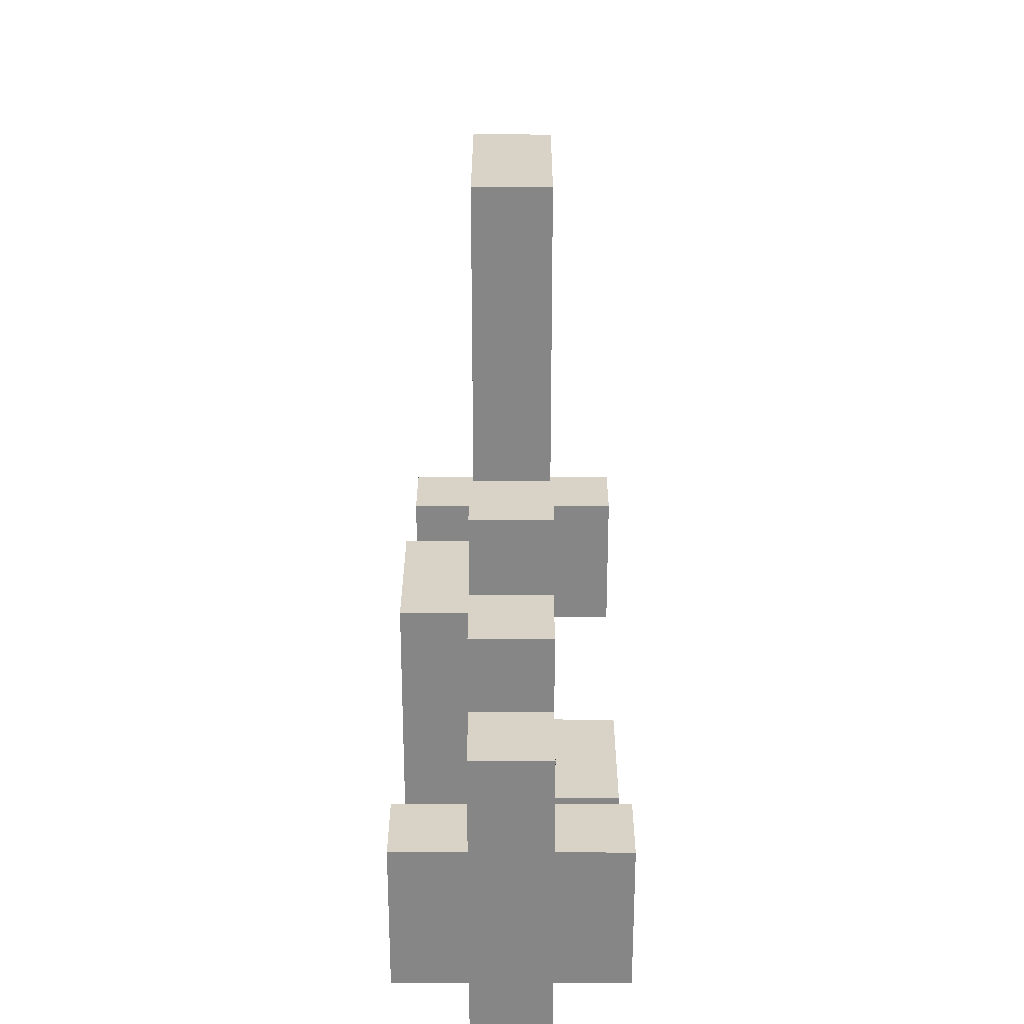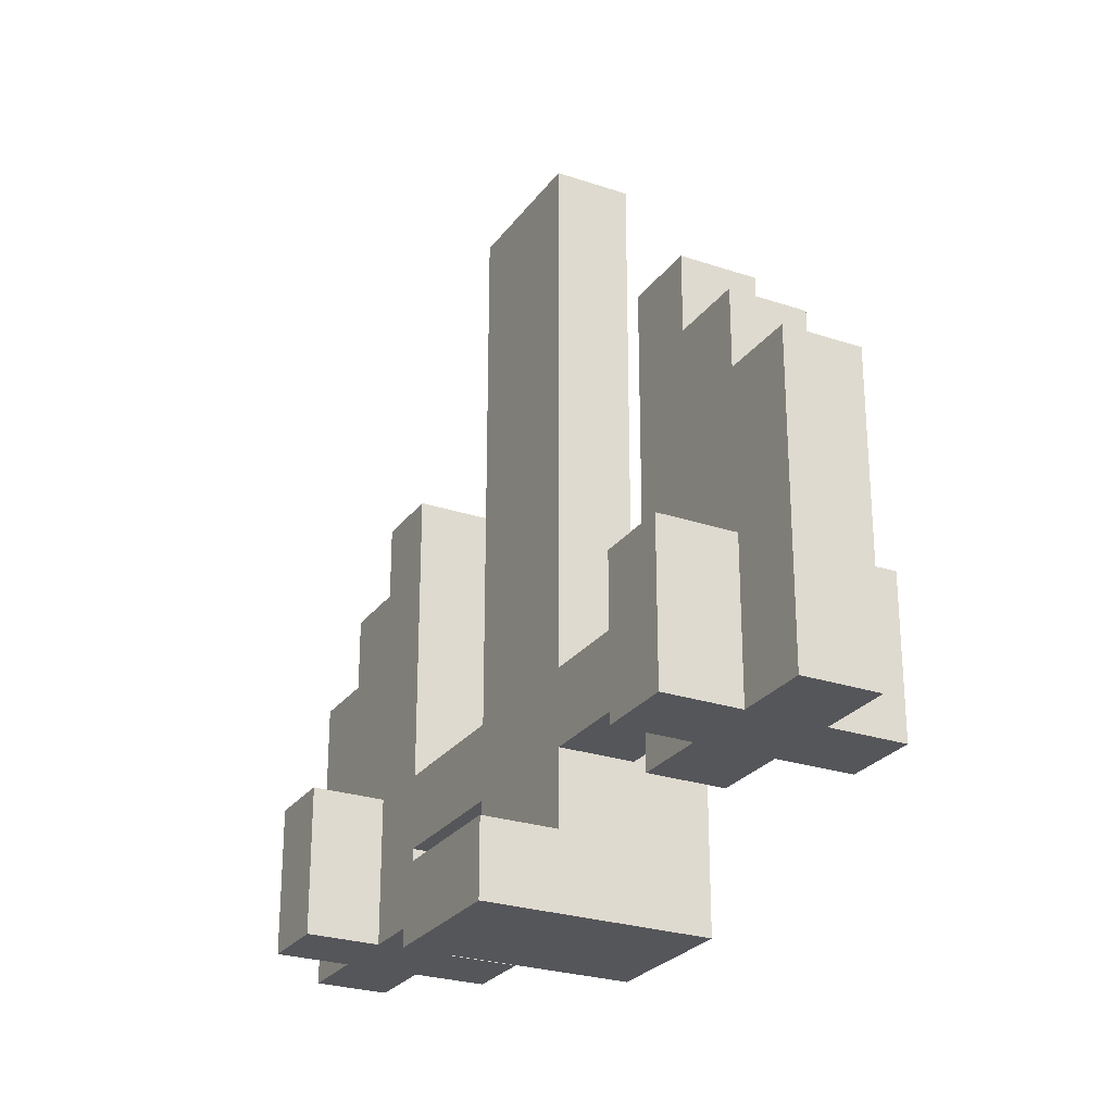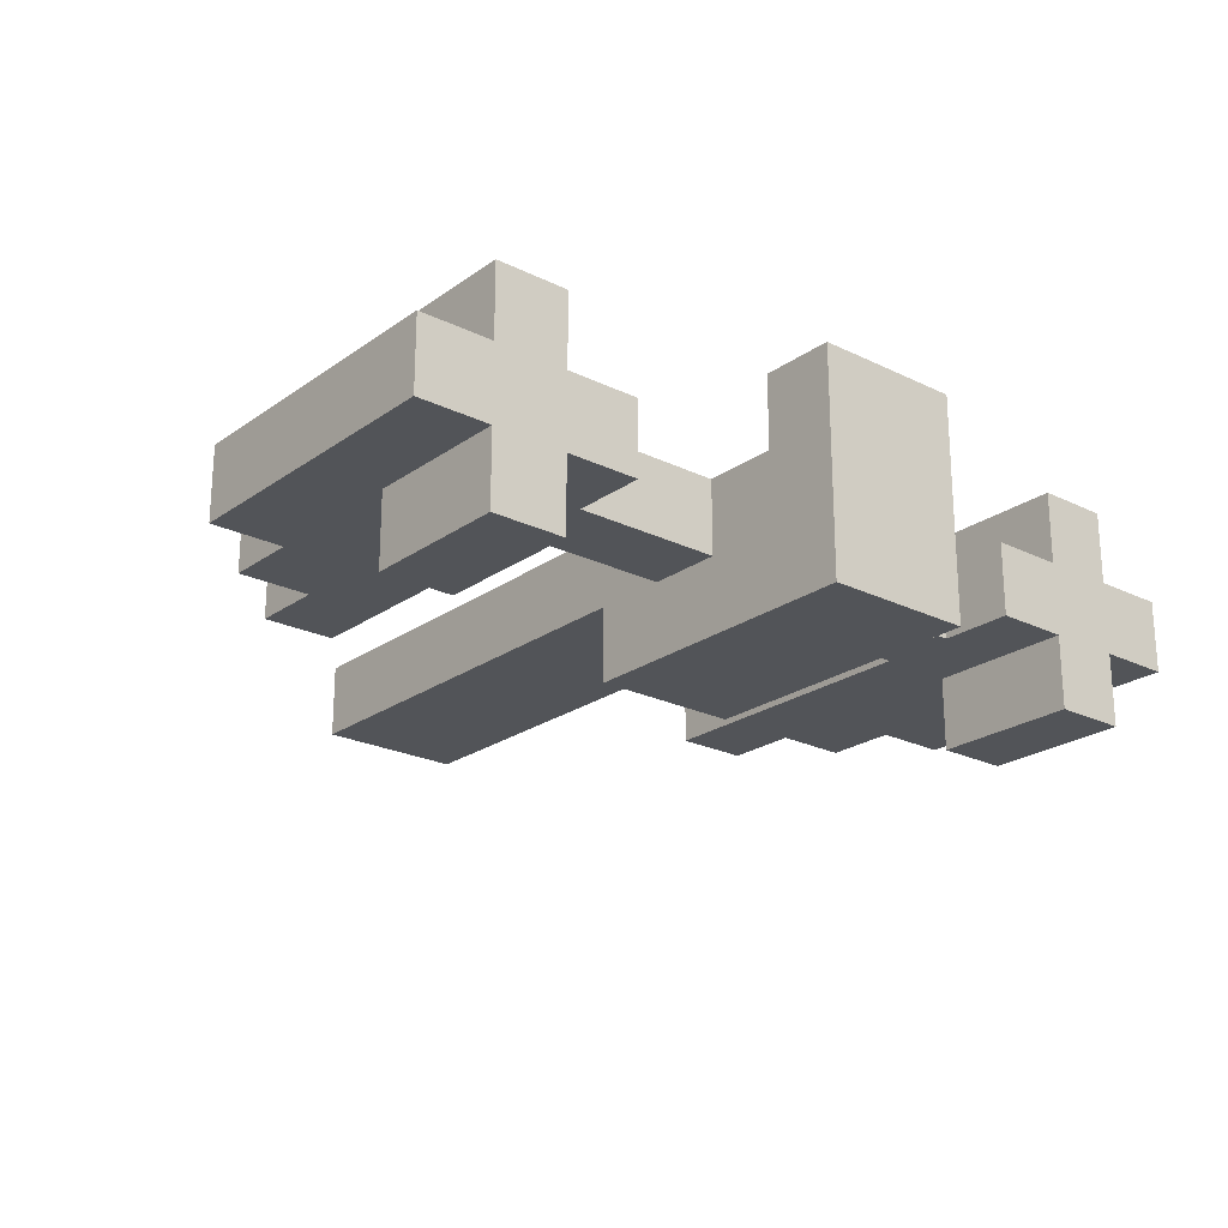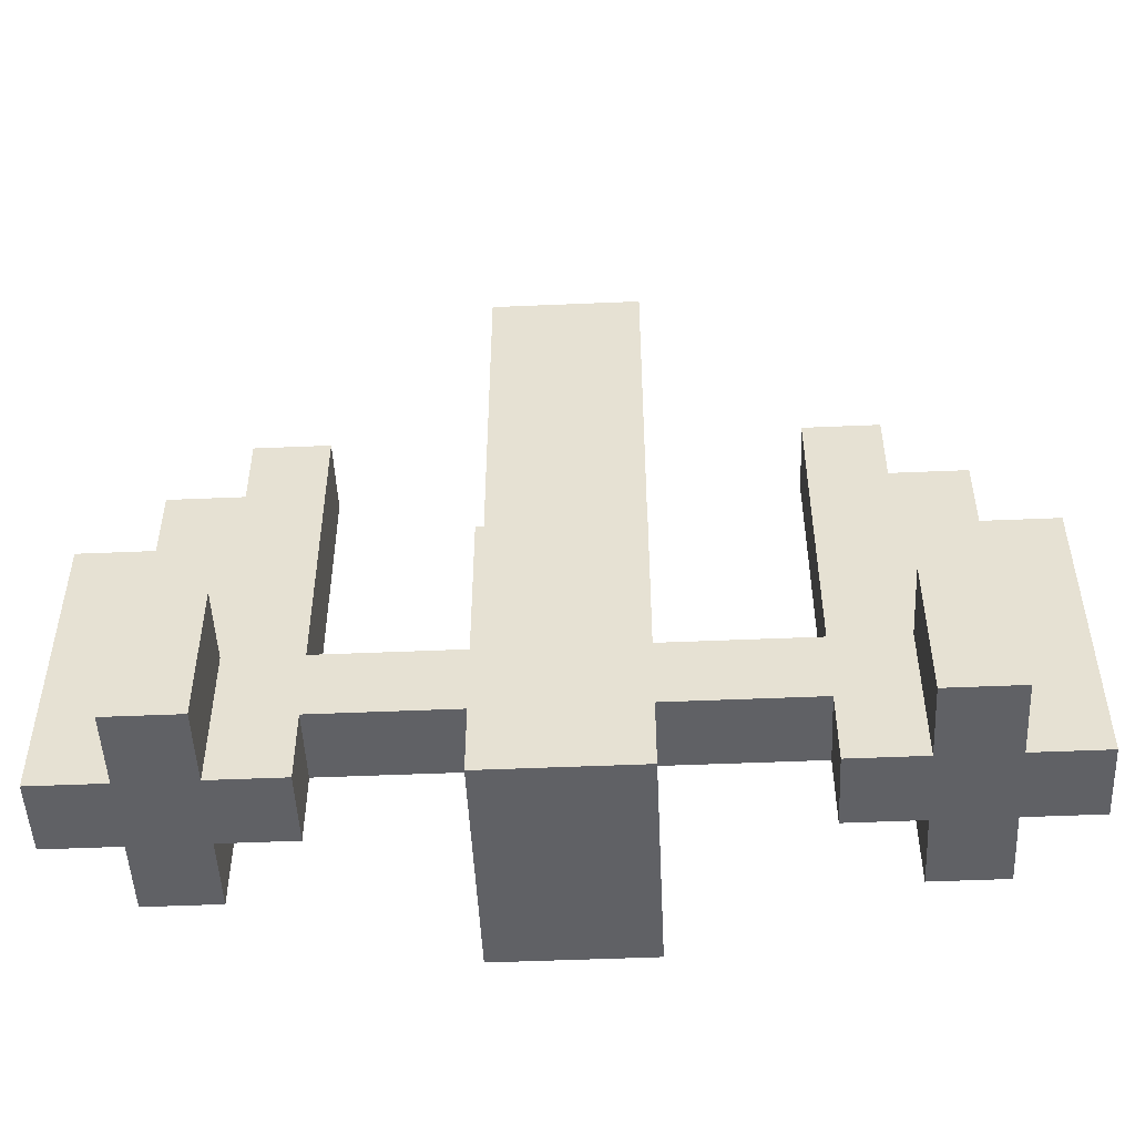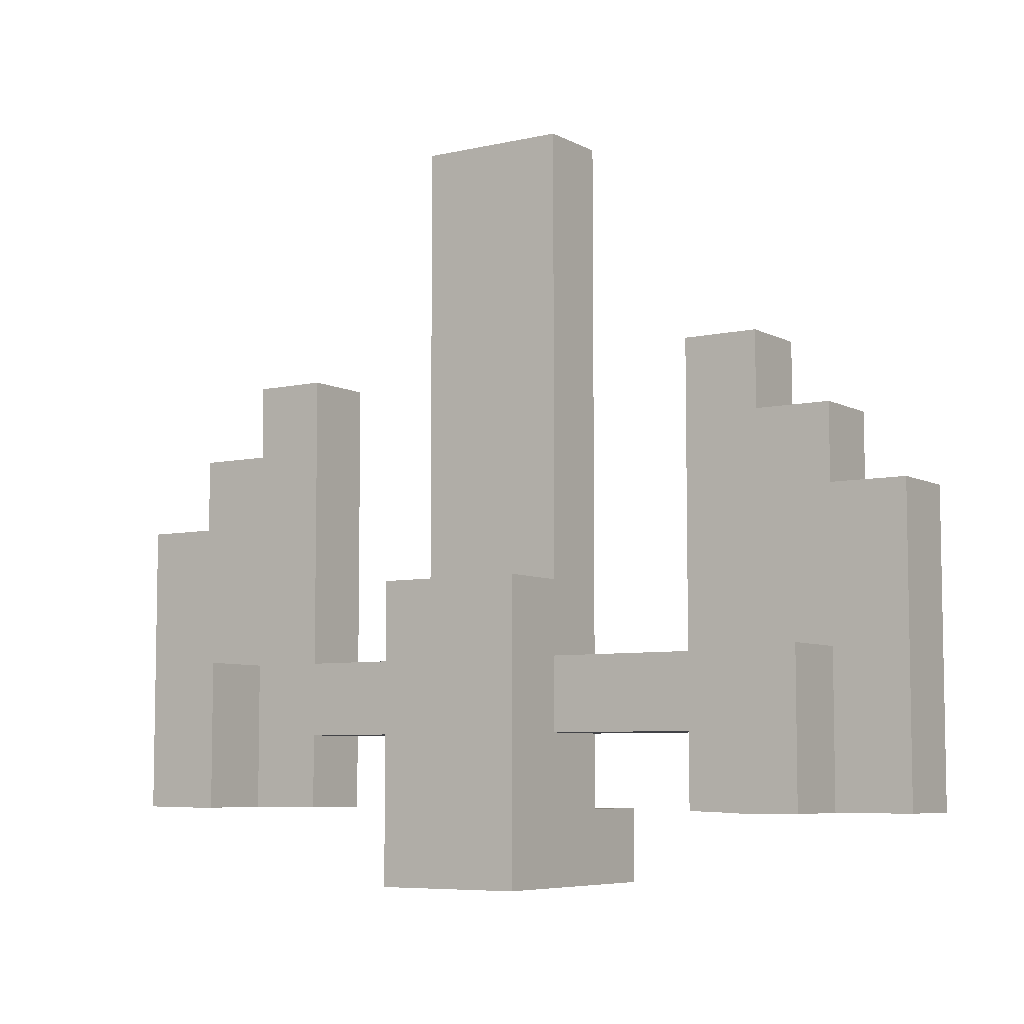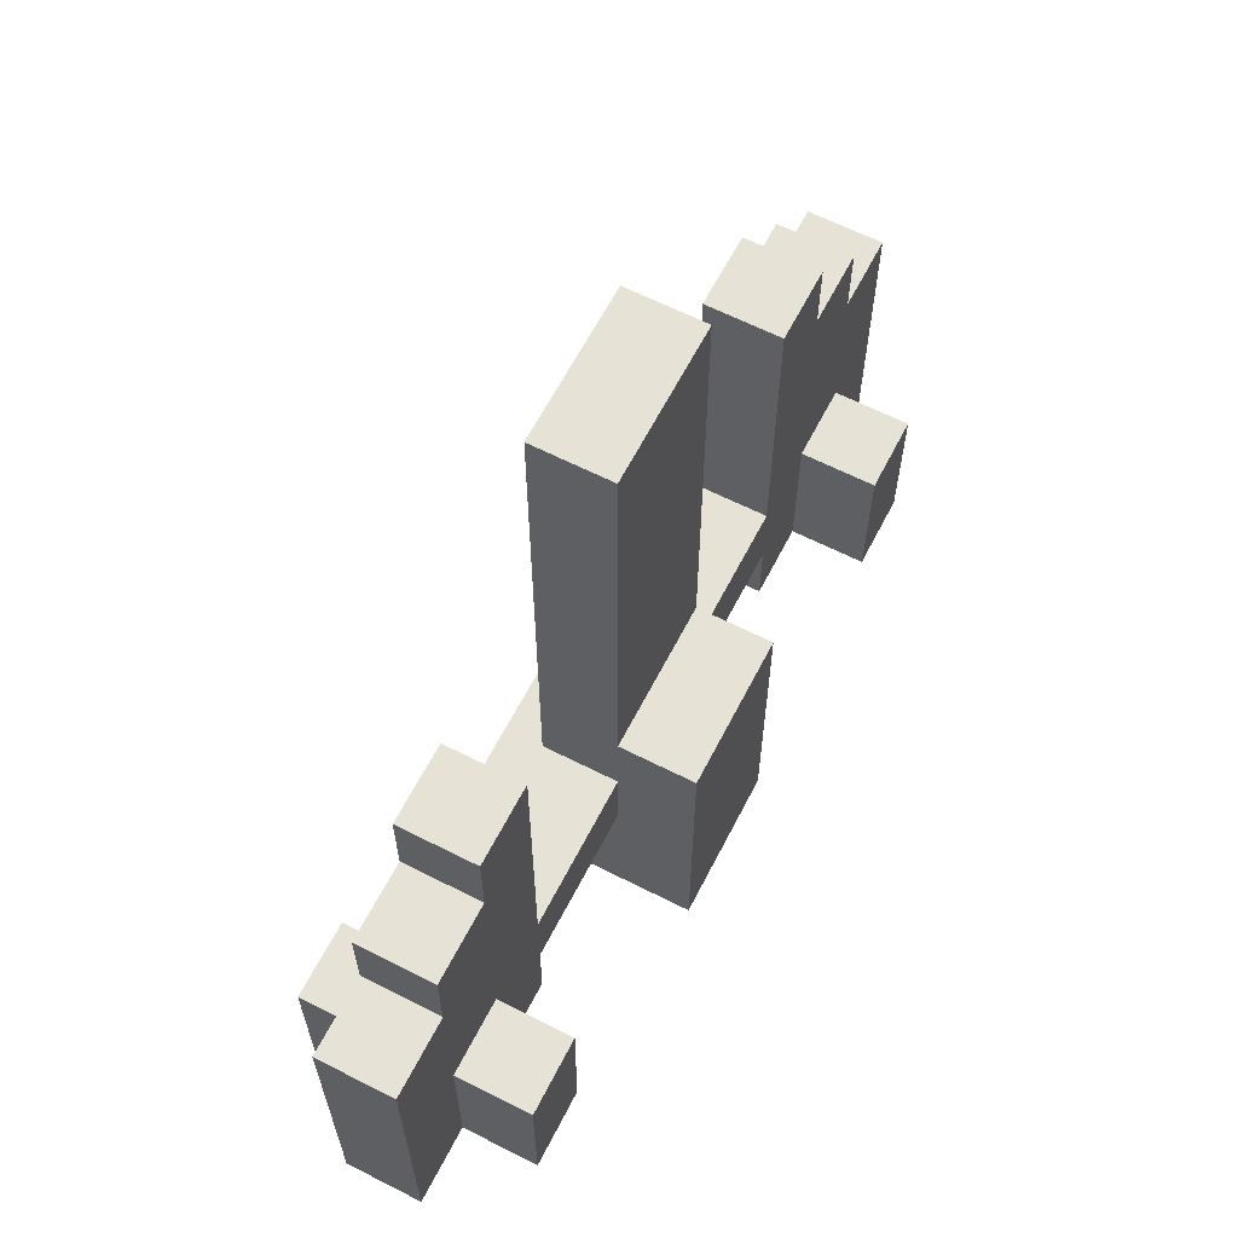
<metadata>
{"format":"obj","ext":"obj","renderer":"f3d","projection":"perspective","resolution":1024,"background":"white","views":[{"elev":27.8,"azim":90.1,"up":"+Z"},{"elev":-26.1,"azim":-117.9,"up":"+Z"},{"elev":-22.8,"azim":140.1,"up":"+Y"},{"elev":-50.0,"azim":2.7,"up":"+Z"},{"elev":-6.6,"azim":33.8,"up":"+Z"},{"elev":63.0,"azim":-62.8,"up":"+Z"}]}
</metadata>
<code>
v -6 1 -0
v -6 1 -4
v -6 2 -0
v -6 2 -4
v -5 0 -2
v -5 0 -4
v -5 1 1
v -5 1 -0
v -5 1 -2
v -5 1 -4
v -5 2 1
v -5 2 -0
v -5 2 -2
v -5 2 -4
v -5 3 -2
v -5 3 -4
v -4 1 2
v -4 1 1
v -4 2 2
v -4 2 1
v -1 0 -1
v -1 0 -5
v -1 1 5
v -1 1 -1
v -1 1 -2
v -1 1 -3
v -1 2 5
v -1 2 -2
v -1 2 -3
v -1 2 -4
v -1 3 -4
v -1 3 -5
v 3 1 2
v 3 1 -2
v 3 1 -3
v 3 1 -4
v 3 2 2
v 3 2 -2
v 3 2 -3
v 3 2 -4
v 4 0 -2
v 4 0 -4
v 4 1 -2
v 4 1 -4
v 4 2 -2
v 4 2 -4
v 4 3 -2
v 4 3 -4
v -4 0 -2
v -4 0 -4
v -4 1 -2
v -4 1 -4
v -4 2 -2
v -4 2 -4
v -4 3 -2
v -4 3 -4
v -3 1 2
v -3 1 -2
v -3 1 -3
v -3 1 -4
v -3 2 2
v -3 2 -2
v -3 2 -3
v -3 2 -4
v 1 0 -1
v 1 0 -5
v 1 1 5
v 1 1 -1
v 1 1 -2
v 1 1 -3
v 1 2 5
v 1 2 -2
v 1 2 -3
v 1 2 -4
v 1 3 -4
v 1 3 -5
v 4 1 2
v 4 1 1
v 4 2 2
v 4 2 1
v 5 0 -2
v 5 0 -4
v 5 1 1
v 5 1 -0
v 5 1 -2
v 5 1 -4
v 5 2 1
v 5 2 -0
v 5 2 -2
v 5 2 -4
v 5 3 -2
v 5 3 -4
v 6 1 -0
v 6 1 -4
v 6 2 -0
v 6 2 -4
v -1 1 5
v -1 2 5
v 1 1 5
v 1 2 5
v -4 1 2
v -4 2 2
v -3 1 2
v -3 2 2
v 3 1 2
v 3 2 2
v 4 1 2
v 4 2 2
v -5 1 1
v -5 2 1
v -4 1 1
v -4 2 1
v 4 1 1
v 4 2 1
v 5 1 1
v 5 2 1
v -6 1 -0
v -6 2 -0
v -5 1 -0
v -5 2 -0
v 5 1 -0
v 5 2 -0
v 6 1 -0
v 6 2 -0
v -1 0 -1
v -1 1 -1
v 1 0 -1
v 1 1 -1
v -5 0 -2
v -5 1 -2
v -5 2 -2
v -5 3 -2
v -4 0 -2
v -4 1 -2
v -4 2 -2
v -4 3 -2
v -3 1 -2
v -3 2 -2
v -1 1 -2
v -1 2 -2
v 1 1 -2
v 1 2 -2
v 3 1 -2
v 3 2 -2
v 4 0 -2
v 4 1 -2
v 4 2 -2
v 4 3 -2
v 5 0 -2
v 5 1 -2
v 5 2 -2
v 5 3 -2
v -1 2 -4
v -1 3 -4
v 1 2 -4
v 1 3 -4
v -3 1 -3
v -3 2 -3
v -1 1 -3
v -1 2 -3
v 1 1 -3
v 1 2 -3
v 3 1 -3
v 3 2 -3
v -6 1 -4
v -6 2 -4
v -5 0 -4
v -5 1 -4
v -5 2 -4
v -5 3 -4
v -4 0 -4
v -4 1 -4
v -4 2 -4
v -4 3 -4
v -3 1 -4
v -3 2 -4
v 3 1 -4
v 3 2 -4
v 4 0 -4
v 4 1 -4
v 4 2 -4
v 4 3 -4
v 5 0 -4
v 5 1 -4
v 5 2 -4
v 5 3 -4
v 6 1 -4
v 6 2 -4
v -1 0 -5
v -1 3 -5
v 1 0 -5
v 1 3 -5
v -1 0 -1
v 1 0 -1
v -5 0 -2
v -4 0 -2
v 4 0 -2
v 5 0 -2
v -5 0 -4
v -4 0 -4
v 4 0 -4
v 5 0 -4
v -1 0 -5
v 1 0 -5
v -1 1 5
v 1 1 5
v -4 1 2
v -3 1 2
v 3 1 2
v 4 1 2
v -5 1 1
v -4 1 1
v 4 1 1
v 5 1 1
v -6 1 -0
v -5 1 -0
v 5 1 -0
v 6 1 -0
v -1 1 -1
v 1 1 -1
v -5 1 -2
v -4 1 -2
v -3 1 -2
v -1 1 -2
v 1 1 -2
v 3 1 -2
v 4 1 -2
v 5 1 -2
v -3 1 -3
v -1 1 -3
v 1 1 -3
v 3 1 -3
v -6 1 -4
v -5 1 -4
v -4 1 -4
v -3 1 -4
v 3 1 -4
v 4 1 -4
v 5 1 -4
v 6 1 -4
v -1 2 5
v 1 2 5
v -4 2 2
v -3 2 2
v 3 2 2
v 4 2 2
v -5 2 1
v -4 2 1
v 4 2 1
v 5 2 1
v -6 2 -0
v -5 2 -0
v 5 2 -0
v 6 2 -0
v -5 2 -2
v -4 2 -2
v -3 2 -2
v -1 2 -2
v 1 2 -2
v 3 2 -2
v 4 2 -2
v 5 2 -2
v -3 2 -3
v -1 2 -3
v 1 2 -3
v 3 2 -3
v -6 2 -4
v -5 2 -4
v -4 2 -4
v -3 2 -4
v -1 2 -4
v 1 2 -4
v 3 2 -4
v 4 2 -4
v 5 2 -4
v 6 2 -4
v -5 3 -2
v -4 3 -2
v 4 3 -2
v 5 3 -2
v -5 3 -4
v -4 3 -4
v -1 3 -4
v 1 3 -4
v 4 3 -4
v 5 3 -4
v -1 3 -5
v 1 3 -5
f 3 2 1
f 4 2 3
f 9 6 5
f 10 6 9
f 11 8 7
f 12 8 11
f 15 14 13
f 16 14 15
f 19 18 17
f 20 18 19
f 24 22 21
f 25 22 24
f 26 22 25
f 27 24 23
f 27 25 24
f 28 25 27
f 29 22 26
f 30 22 29
f 31 22 30
f 32 22 31
f 37 34 33
f 38 34 37
f 39 36 35
f 40 36 39
f 43 42 41
f 44 42 43
f 47 46 45
f 48 46 47
f 49 50 51
f 51 50 52
f 53 54 55
f 55 54 56
f 57 58 61
f 61 58 62
f 59 60 63
f 63 60 64
f 65 66 68
f 68 66 69
f 69 66 70
f 67 68 71
f 68 69 71
f 71 69 72
f 70 66 73
f 73 66 74
f 74 66 75
f 75 66 76
f 77 78 79
f 79 78 80
f 81 82 85
f 85 82 86
f 83 84 87
f 87 84 88
f 89 90 91
f 91 90 92
f 93 94 95
f 95 94 96
f 99 98 97
f 100 98 99
f 103 102 101
f 104 102 103
f 107 106 105
f 108 106 107
f 111 110 109
f 112 110 111
f 115 114 113
f 116 114 115
f 119 118 117
f 120 118 119
f 123 122 121
f 124 122 123
f 127 126 125
f 128 126 127
f 133 130 129
f 134 130 133
f 135 132 131
f 136 132 135
f 139 138 137
f 140 138 139
f 143 142 141
f 144 142 143
f 149 146 145
f 150 146 149
f 151 148 147
f 152 148 151
f 155 154 153
f 156 154 155
f 157 158 159
f 159 158 160
f 161 162 163
f 163 162 164
f 165 166 168
f 168 166 169
f 167 168 171
f 169 170 171
f 168 169 171
f 171 170 172
f 172 170 173
f 173 170 174
f 172 173 175
f 175 173 176
f 177 178 180
f 180 178 181
f 180 181 183
f 181 182 183
f 179 180 183
f 183 182 184
f 184 182 185
f 185 182 186
f 184 185 187
f 187 185 188
f 189 190 191
f 191 190 192
f 199 196 195
f 200 196 199
f 201 198 197
f 202 198 201
f 203 194 193
f 204 194 203
f 212 208 207
f 213 210 209
f 216 212 211
f 217 214 213
f 219 206 205
f 220 206 219
f 221 216 215
f 221 212 216
f 222 208 212
f 222 212 221
f 223 208 222
f 226 218 217
f 226 213 209
f 226 217 213
f 227 218 226
f 228 218 227
f 229 224 223
f 229 223 222
f 230 224 229
f 231 227 226
f 231 226 225
f 232 227 231
f 233 221 215
f 234 221 233
f 235 229 222
f 236 229 235
f 237 227 232
f 238 227 237
f 239 218 228
f 240 218 239
f 243 244 248
f 245 246 249
f 247 248 252
f 249 250 253
f 251 252 255
f 252 248 255
f 248 244 256
f 255 248 256
f 256 244 257
f 241 242 258
f 258 242 259
f 253 254 260
f 245 249 260
f 249 253 260
f 260 254 261
f 261 254 262
f 256 257 263
f 258 259 263
f 260 261 263
f 259 260 263
f 257 258 263
f 263 261 264
f 264 261 265
f 265 261 266
f 251 255 267
f 267 255 268
f 256 263 269
f 269 263 270
f 264 265 271
f 271 265 272
f 266 261 273
f 273 261 274
f 262 254 275
f 275 254 276
f 277 278 281
f 281 278 282
f 279 280 285
f 285 280 286
f 283 284 287
f 287 284 288

</code>
